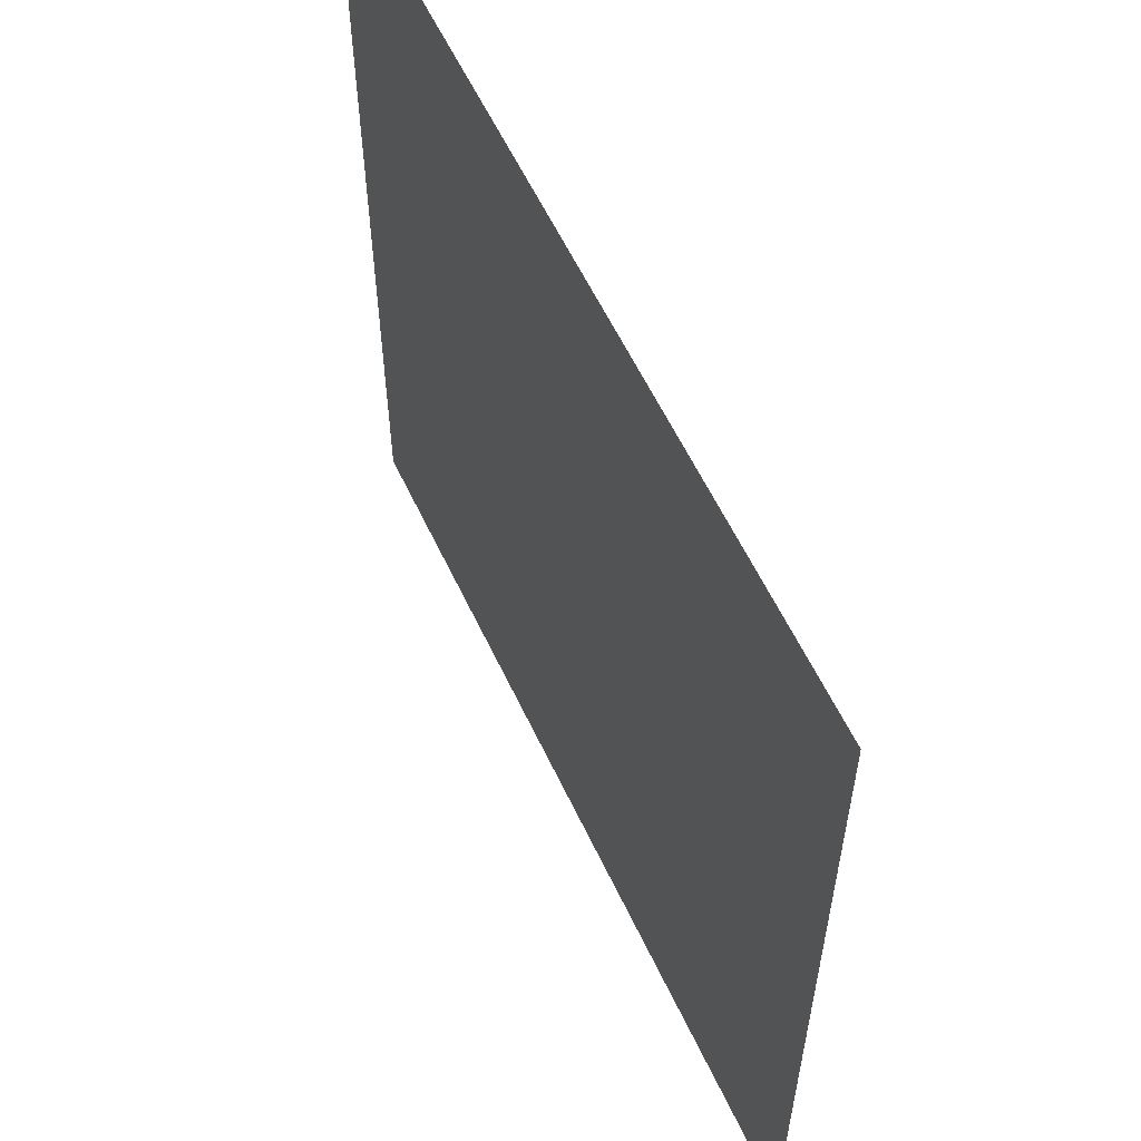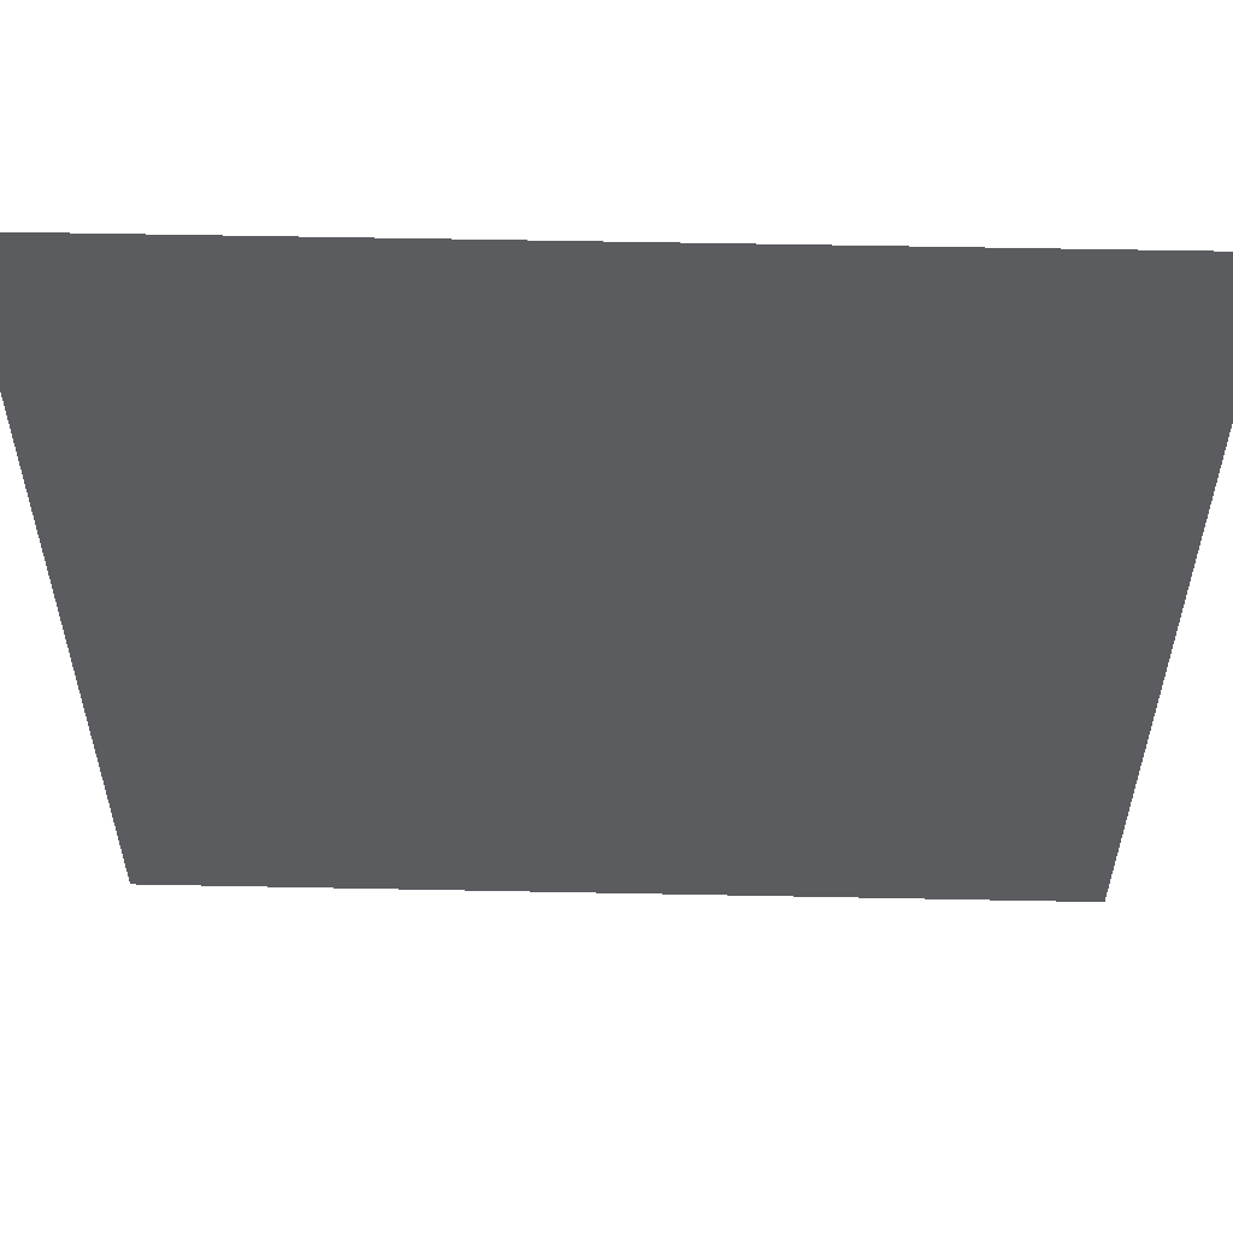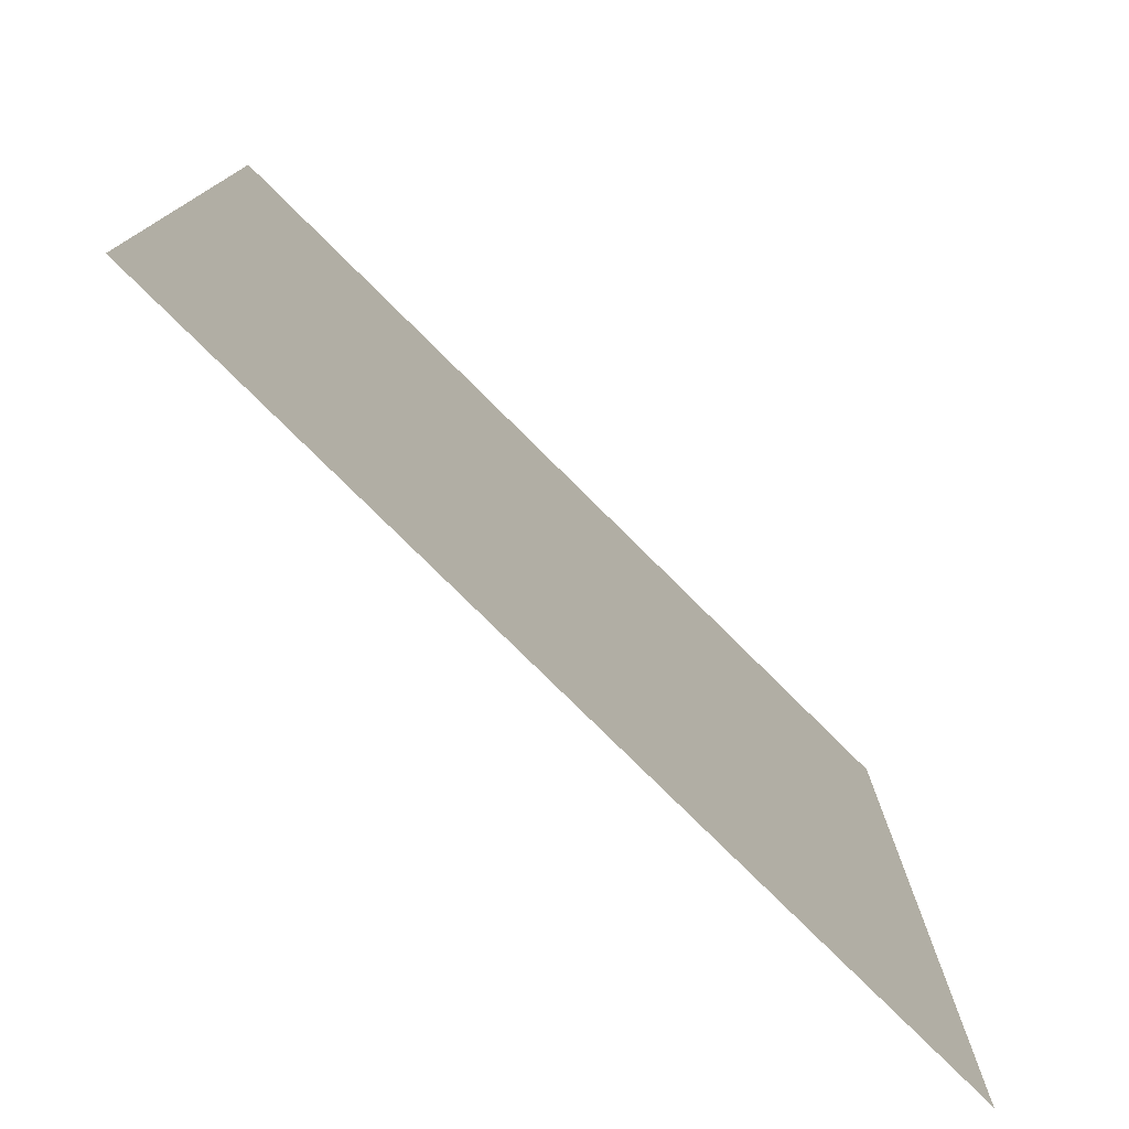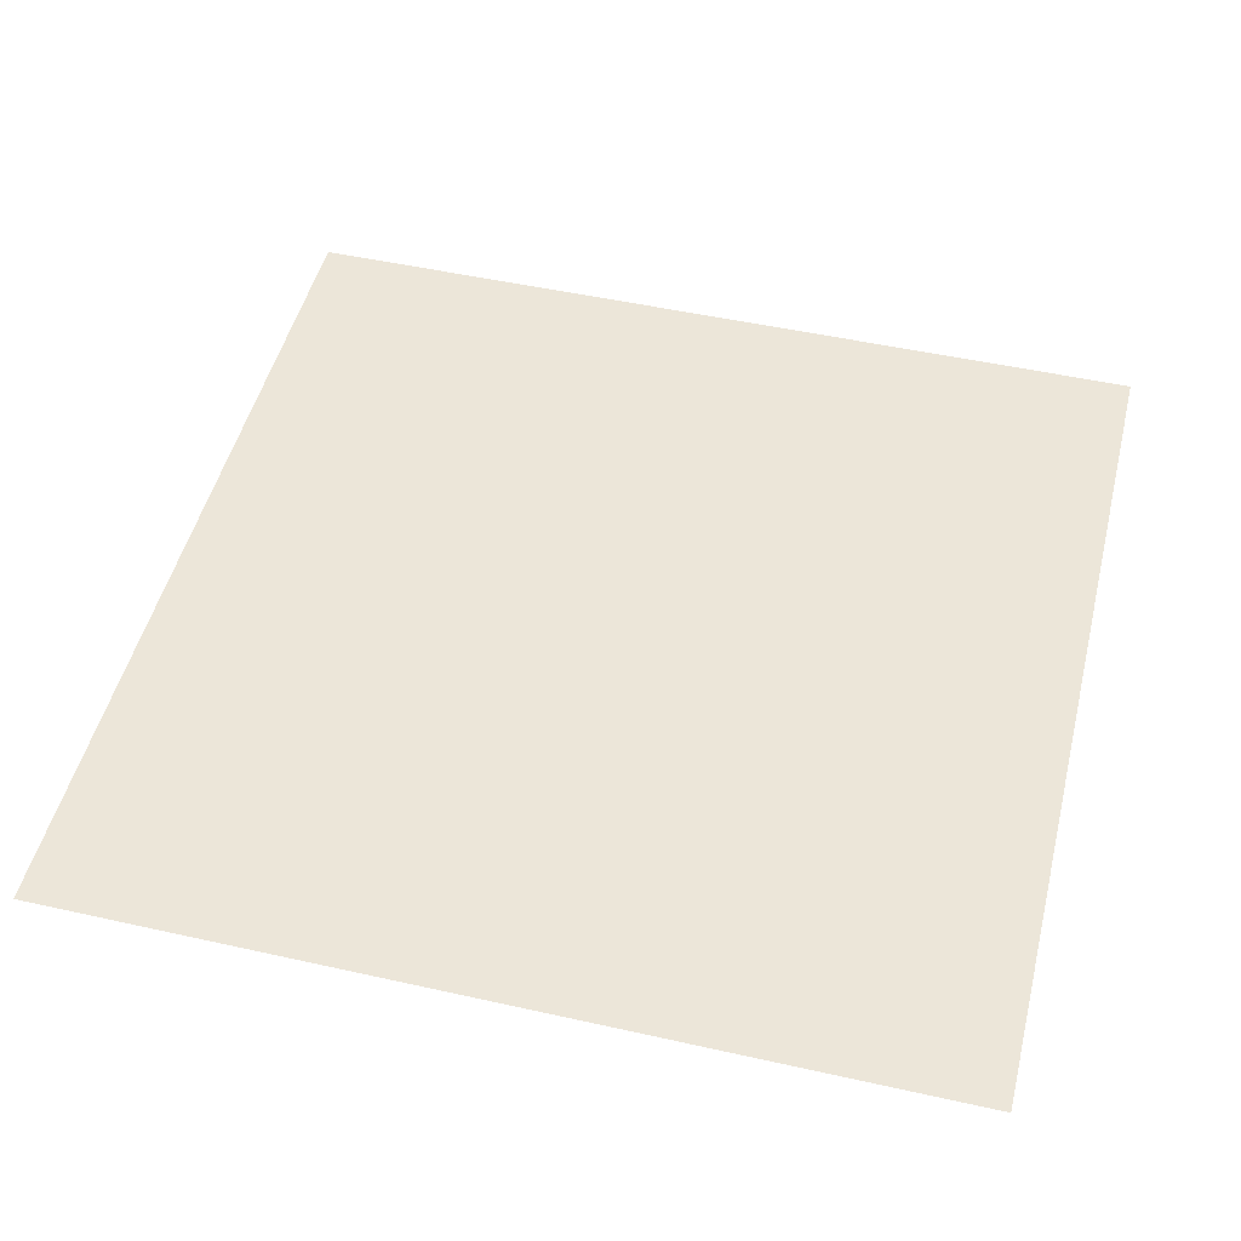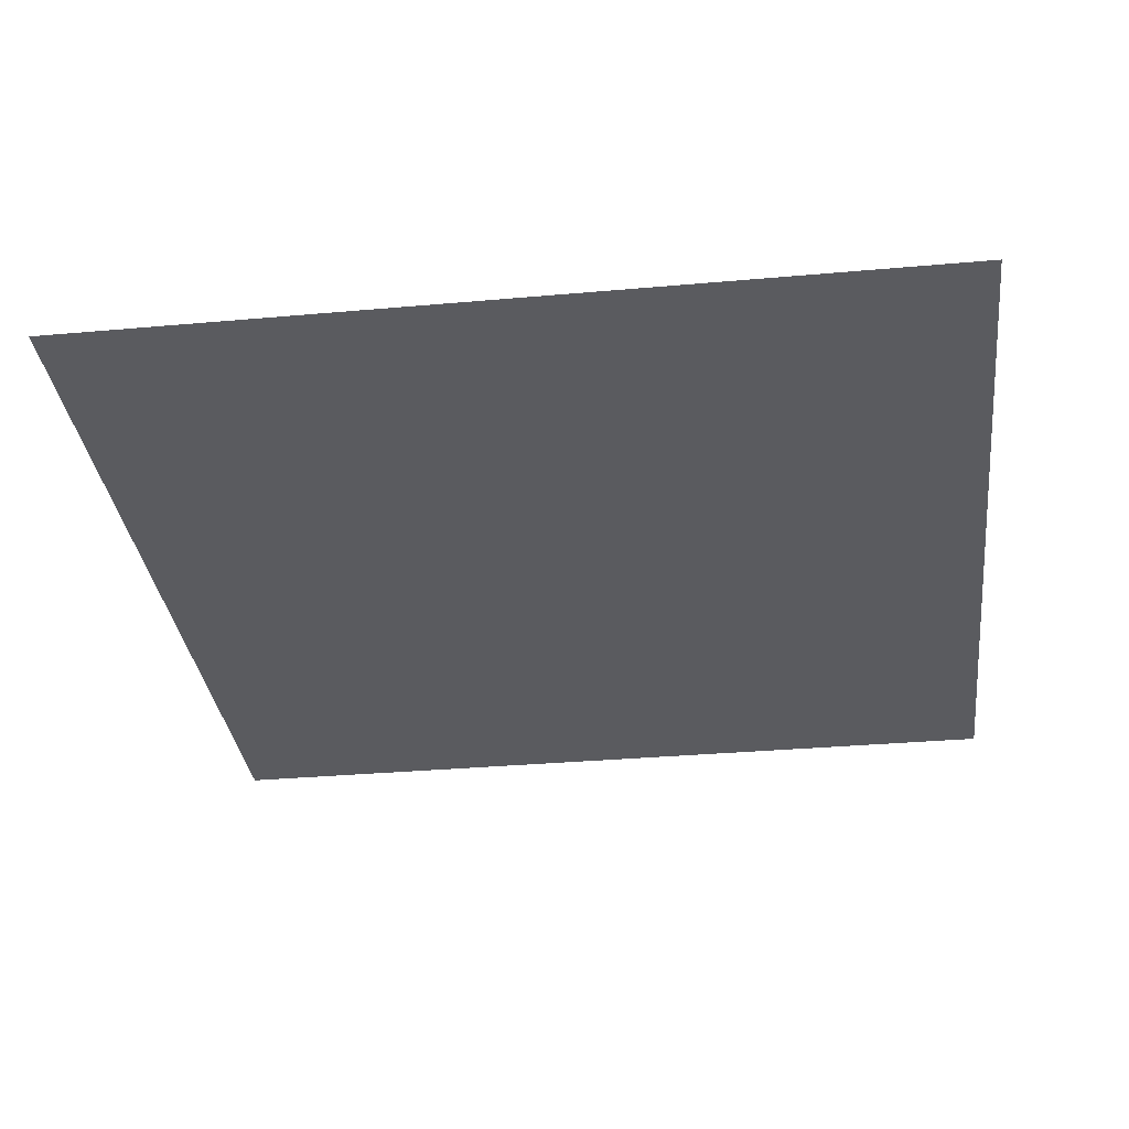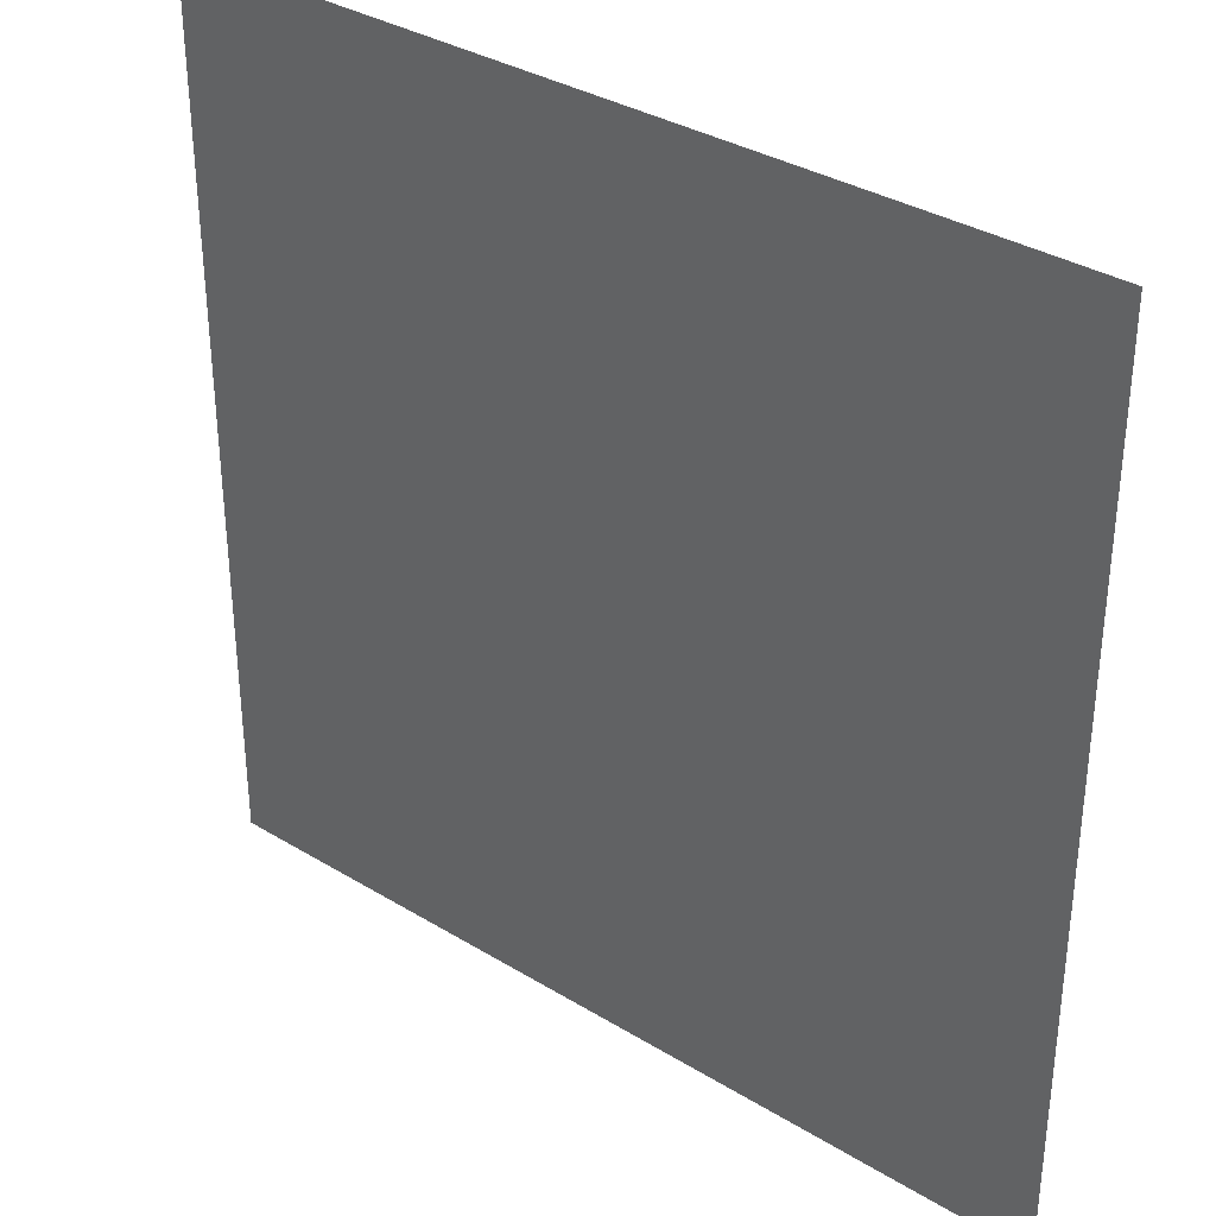
<metadata>
{"format":"obj","ext":"obj","renderer":"f3d","projection":"perspective","resolution":1024,"background":"white","views":[{"elev":59.0,"azim":-115.1,"up":"+Y"},{"elev":55.4,"azim":-178.8,"up":"+Y"},{"elev":-78.0,"azim":135.2,"up":"+Y"},{"elev":49.5,"azim":-166.1,"up":"+Z"},{"elev":-33.0,"azim":97.0,"up":"+Z"},{"elev":34.5,"azim":-140.7,"up":"+Y"}]}
</metadata>
<code>
v -576 -288 0
v -624 -288 0
v -624 -240 0
v -576 -240 0
g university_mesh_0004
f 1 2 3 4

</code>
